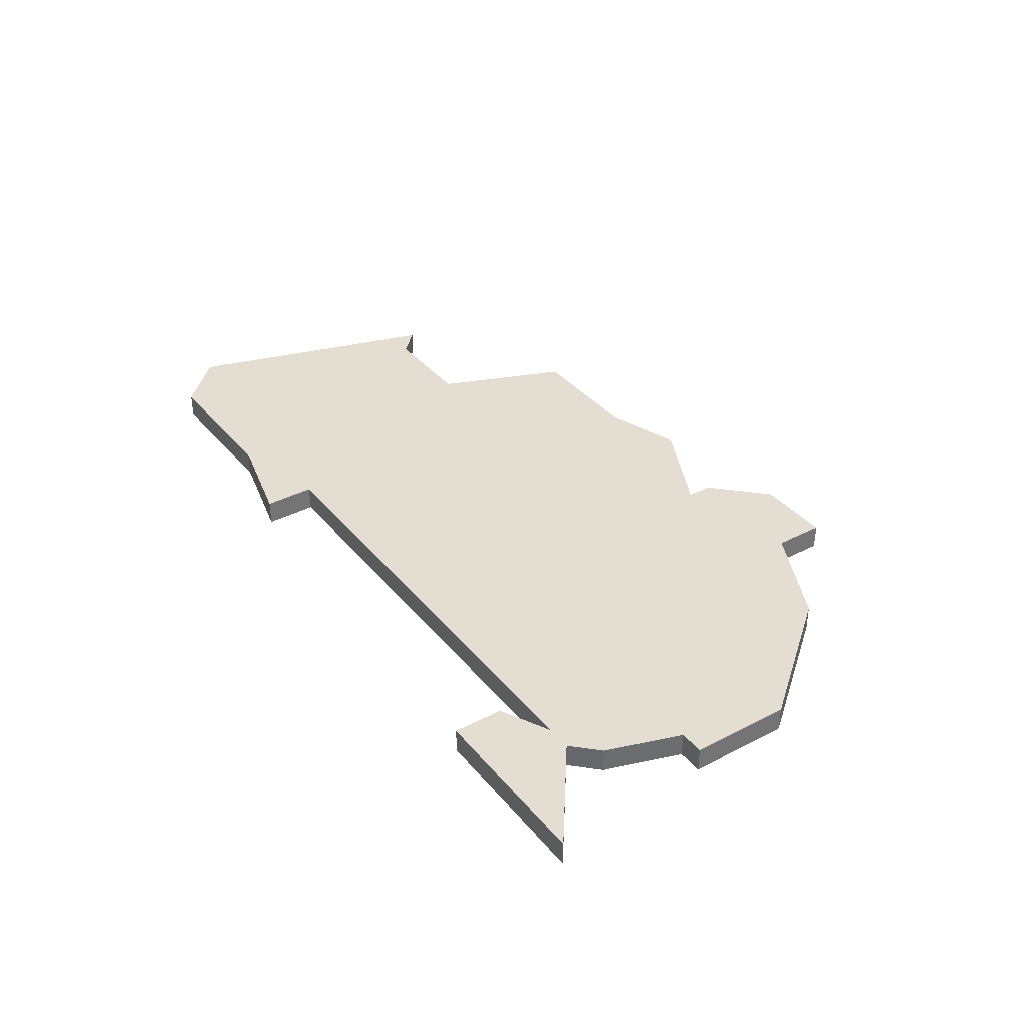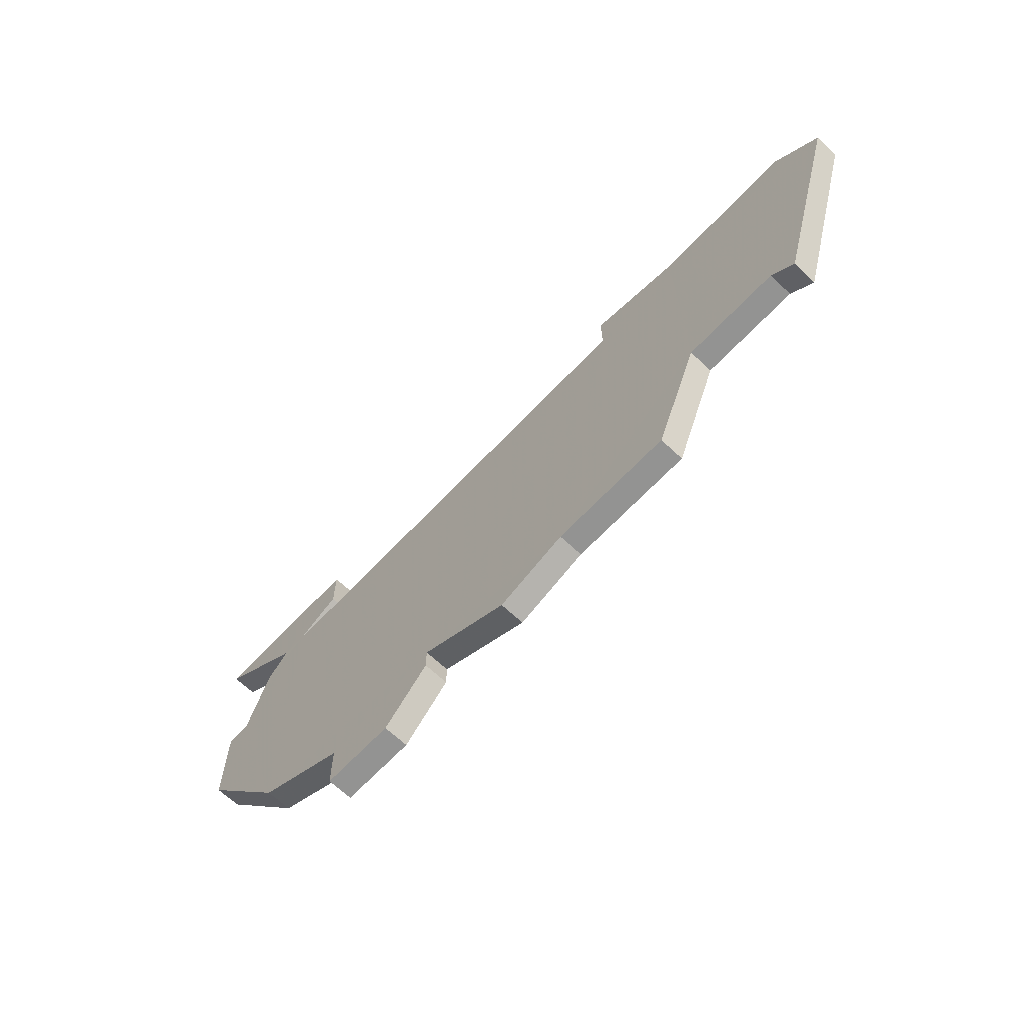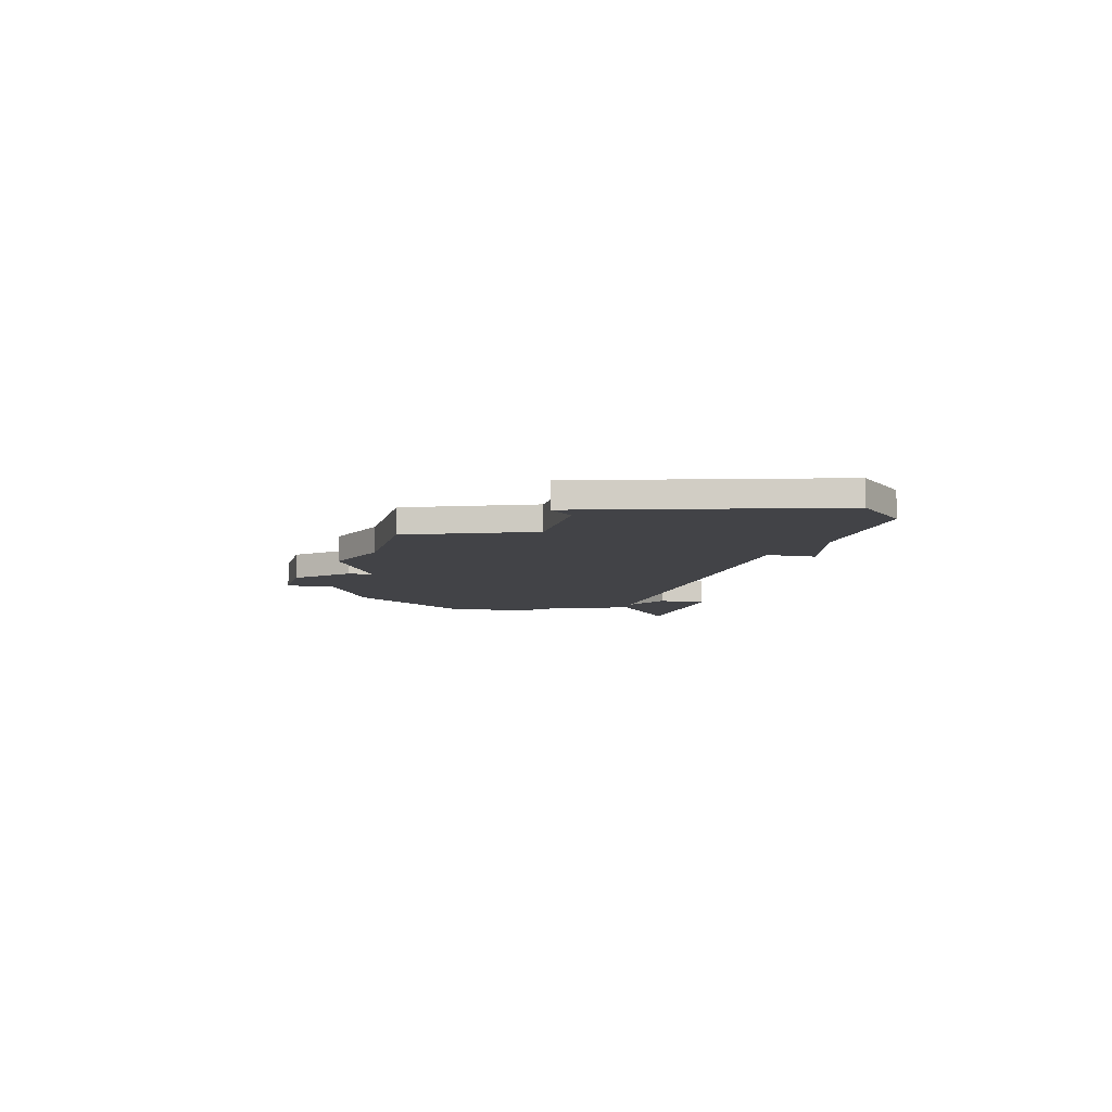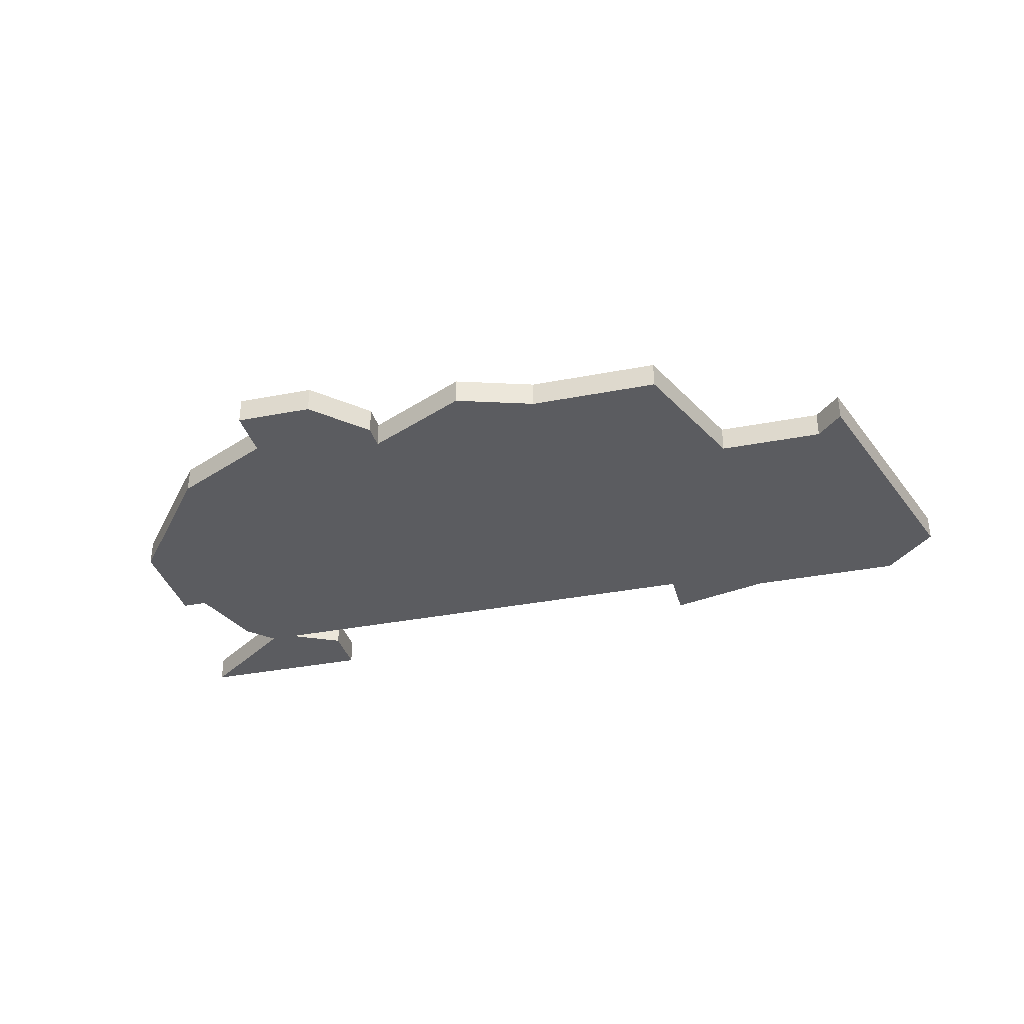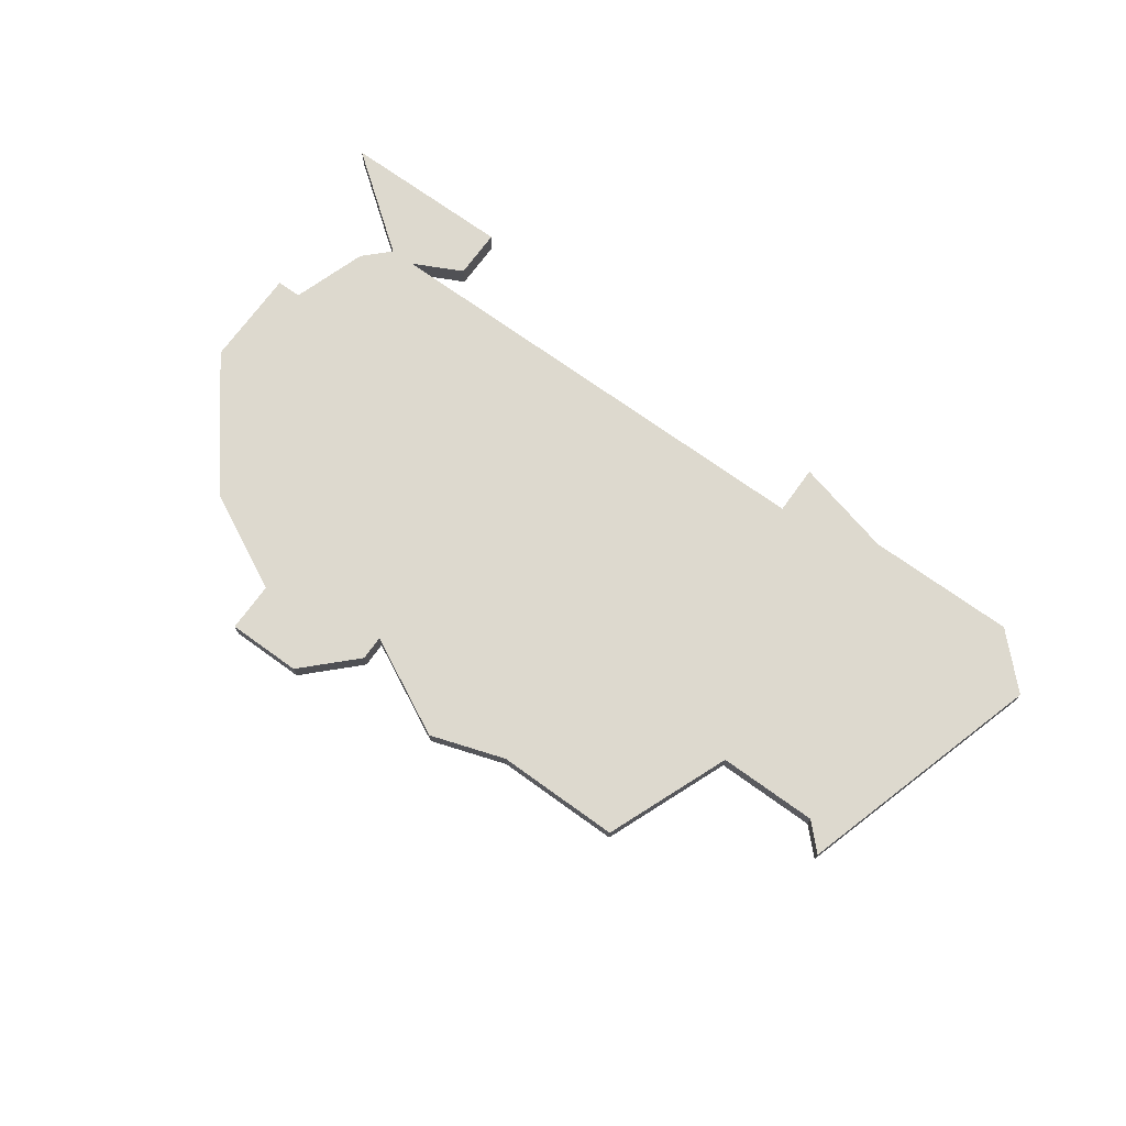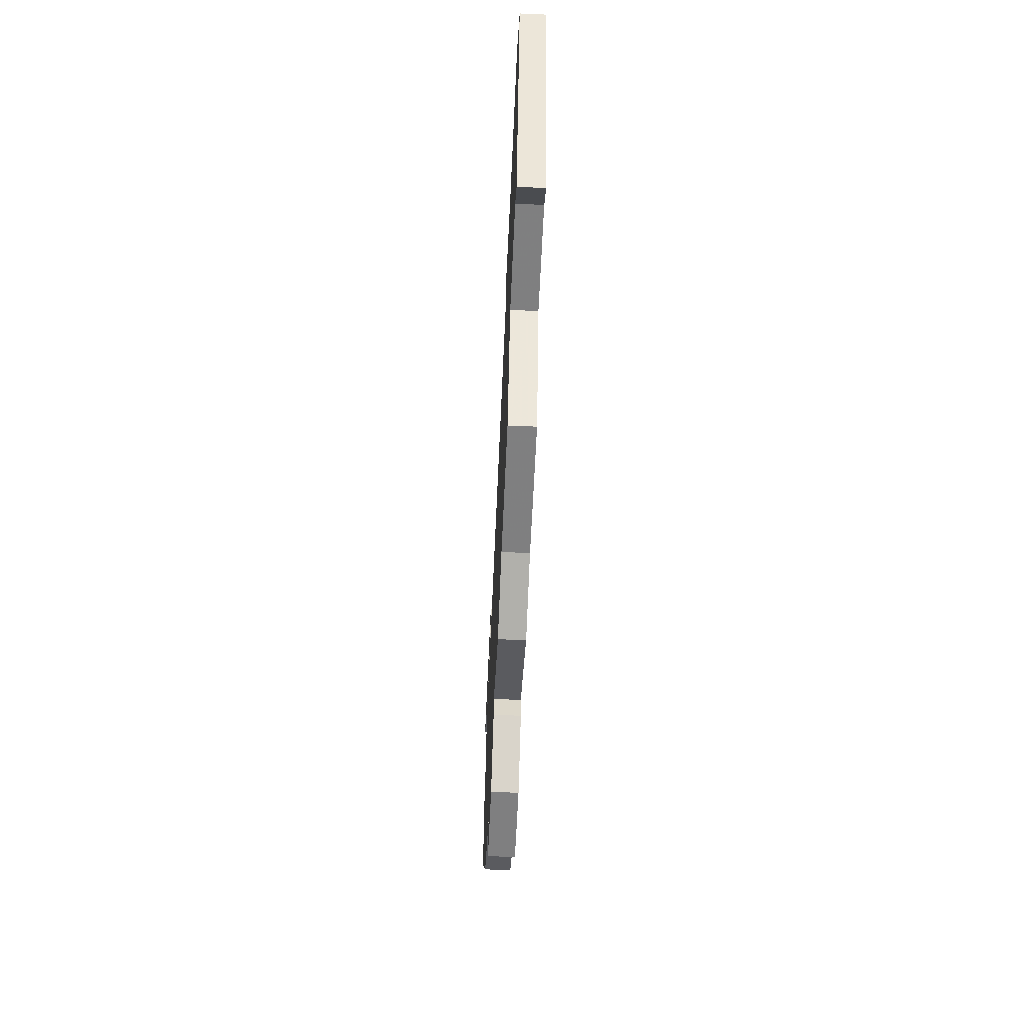
<metadata>
{"format":"obj","ext":"obj","renderer":"f3d","projection":"perspective","resolution":1024,"background":"white","views":[{"elev":36.3,"azim":-124.1,"up":"+Z"},{"elev":-66.6,"azim":46.6,"up":"+Y"},{"elev":-7.5,"azim":75.8,"up":"+Z"},{"elev":-34.5,"azim":14.7,"up":"+Z"},{"elev":71.7,"azim":35.8,"up":"+Z"},{"elev":-59.9,"azim":87.5,"up":"+Y"}]}
</metadata>
<code>
v 3237 -714 0
v 3237 -714 1
v 3270 -728 0
v 3270 -728 1
v 3261 -715 0
v 3261 -715 1
v 3261 -717 0
v 3261 -717 1
v 3269 -727 0
v 3269 -727 1
v 3244 -714 0
v 3244 -714 1
v 3244 -716 0
v 3244 -716 1
v 3251 -731 0
v 3251 -731 1
v 3251 -732 0
v 3251 -732 1
v 3242 -730 0
v 3242 -730 1
v 3242 -717 0
v 3242 -717 1
v 3258 -732 0
v 3258 -732 1
v 3241 -717 0
v 3241 -717 1
v 3249 -734 0
v 3249 -734 1
v 3265 -727 0
v 3265 -727 1
v 3265 -716 0
v 3265 -716 1
v 3240 -718 0
v 3240 -718 1
v 3273 -718 0
v 3273 -718 1
v 3239 -721 0
v 3239 -721 1
v 3255 -733 0
v 3255 -733 1
v 3263 -732 0
v 3263 -732 1
v 3238 -721 0
v 3238 -721 1
v 3238 -725 0
v 3238 -725 1
v 3271 -716 0
v 3271 -716 1
v 3246 -732 0
v 3246 -732 1
v 3246 -734 0
v 3246 -734 1
f 37 45 43
f 45 37 19
f 49 27 51
f 21 7 15
f 19 15 49
f 21 37 33
f 11 21 25
f 33 25 21
f 21 11 13
f 19 37 21
f 1 11 25
f 15 19 21
f 27 49 17
f 23 39 15
f 49 15 17
f 41 23 29
f 7 23 15
f 31 7 5
f 23 7 29
f 29 7 31
f 31 35 9
f 3 9 35
f 35 31 47
f 29 31 9
f 44 46 38
f 20 38 46
f 52 28 50
f 16 8 22
f 50 16 20
f 34 38 22
f 26 22 12
f 22 26 34
f 14 12 22
f 22 38 20
f 26 12 2
f 22 20 16
f 18 50 28
f 16 40 24
f 18 16 50
f 30 24 42
f 16 24 8
f 6 8 32
f 30 8 24
f 32 8 30
f 10 36 32
f 36 10 4
f 48 32 36
f 10 32 30
f 8 6 7
f 7 6 5
f 22 8 21
f 21 8 7
f 14 22 13
f 13 22 21
f 12 14 11
f 11 14 13
f 2 12 1
f 1 12 11
f 26 2 25
f 25 2 1
f 34 26 33
f 33 26 25
f 38 34 37
f 37 34 33
f 44 38 43
f 43 38 37
f 46 44 45
f 45 44 43
f 20 46 19
f 19 46 45
f 50 20 49
f 49 20 19
f 52 50 51
f 51 50 49
f 28 52 27
f 27 52 51
f 18 28 17
f 17 28 27
f 16 18 15
f 15 18 17
f 40 16 39
f 39 16 15
f 24 40 23
f 23 40 39
f 42 24 41
f 41 24 23
f 30 42 29
f 29 42 41
f 10 30 9
f 9 30 29
f 4 10 3
f 3 10 9
f 36 4 35
f 35 4 3
f 48 36 47
f 47 36 35
f 6 32 5
f 5 32 31
f 32 48 31
f 31 48 47

</code>
